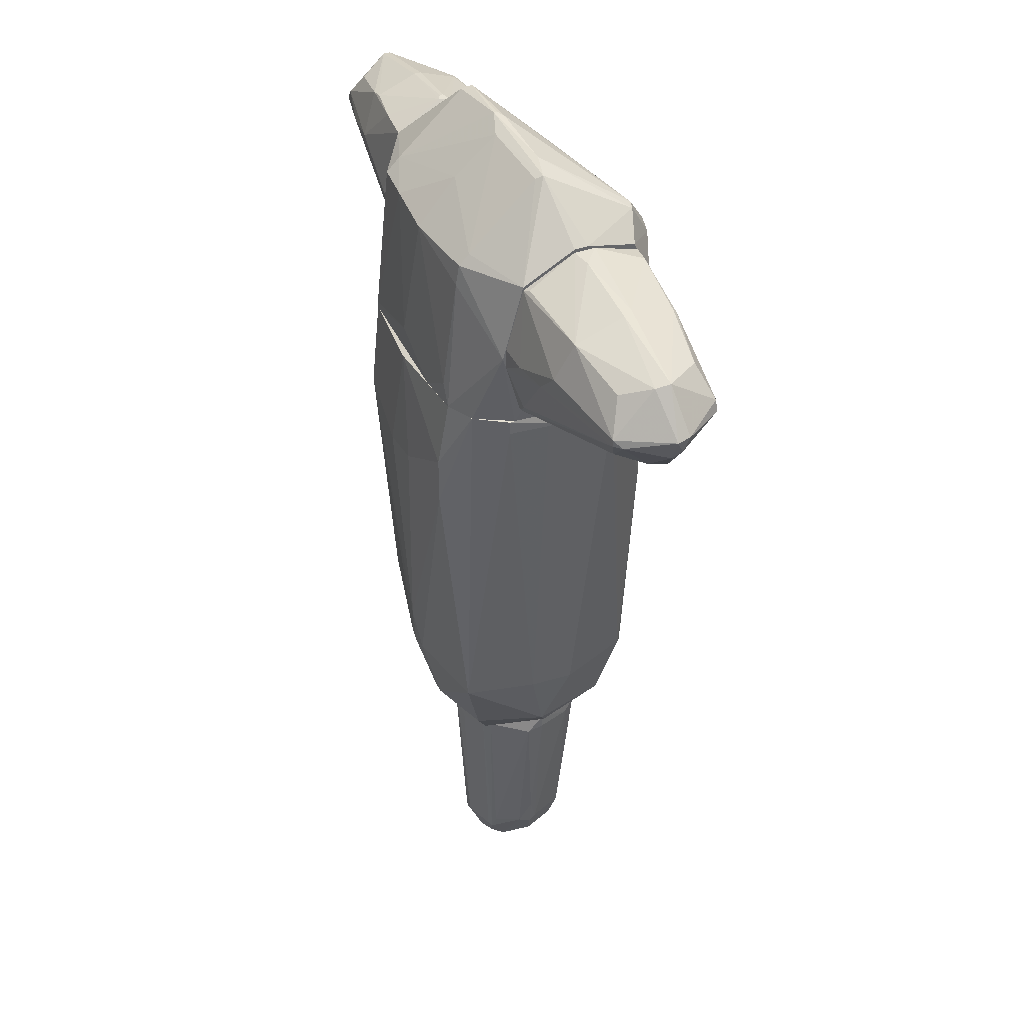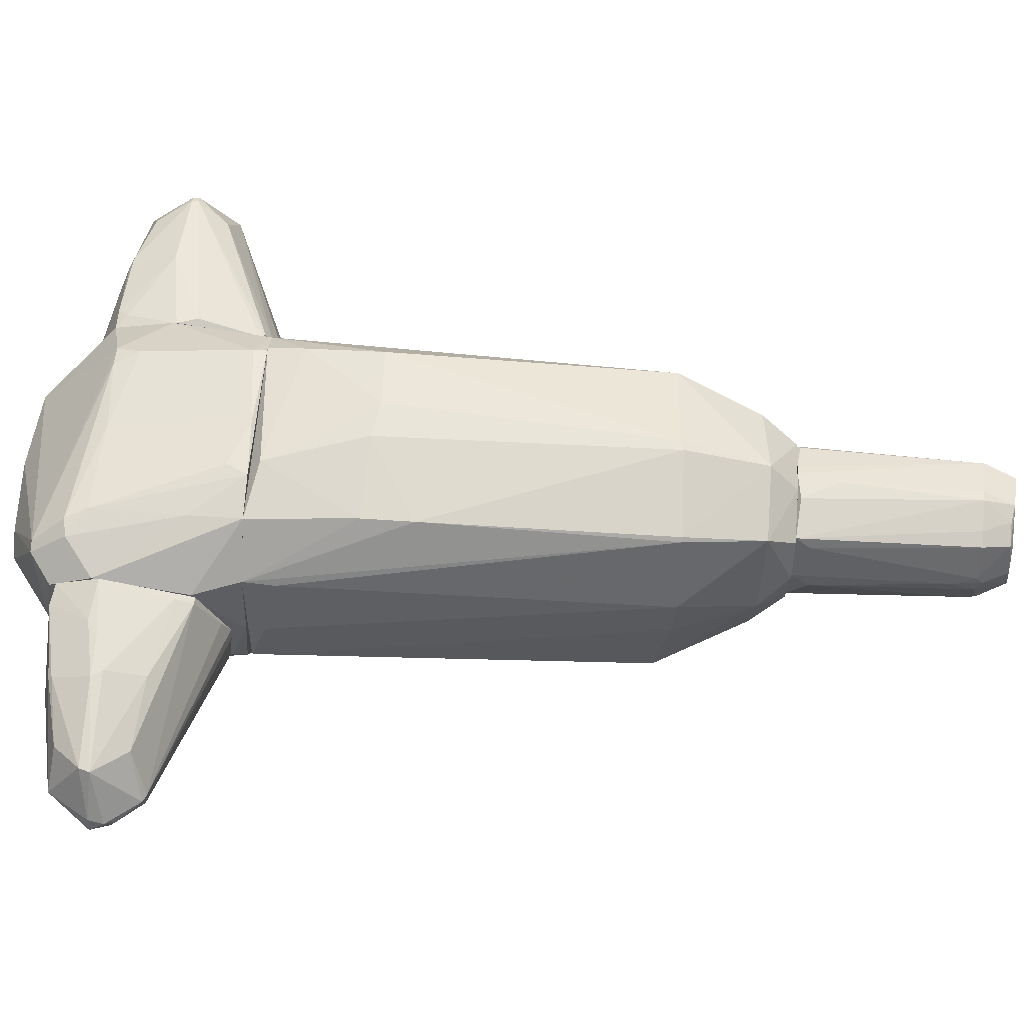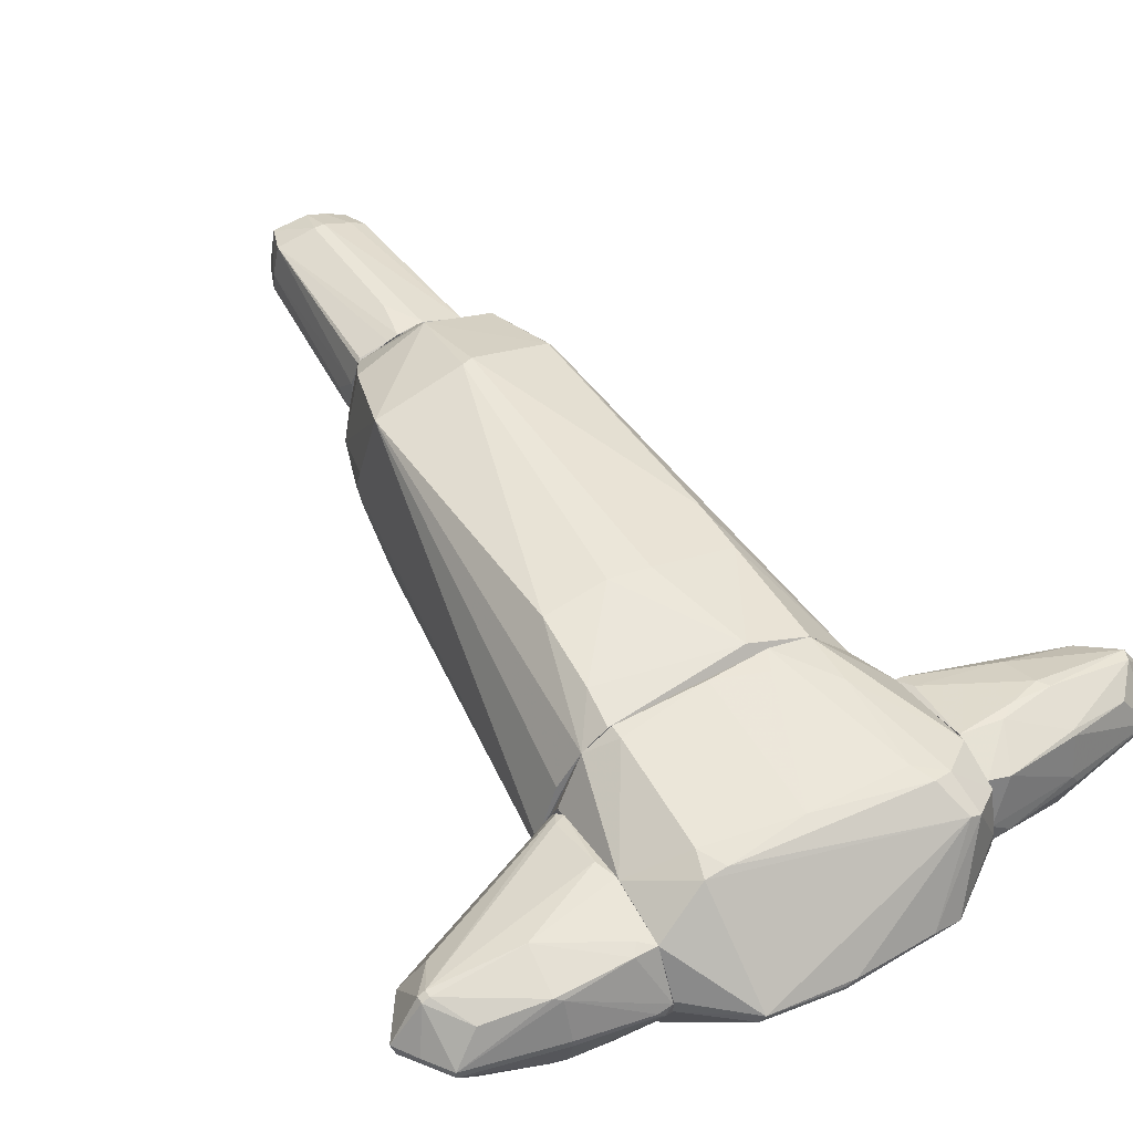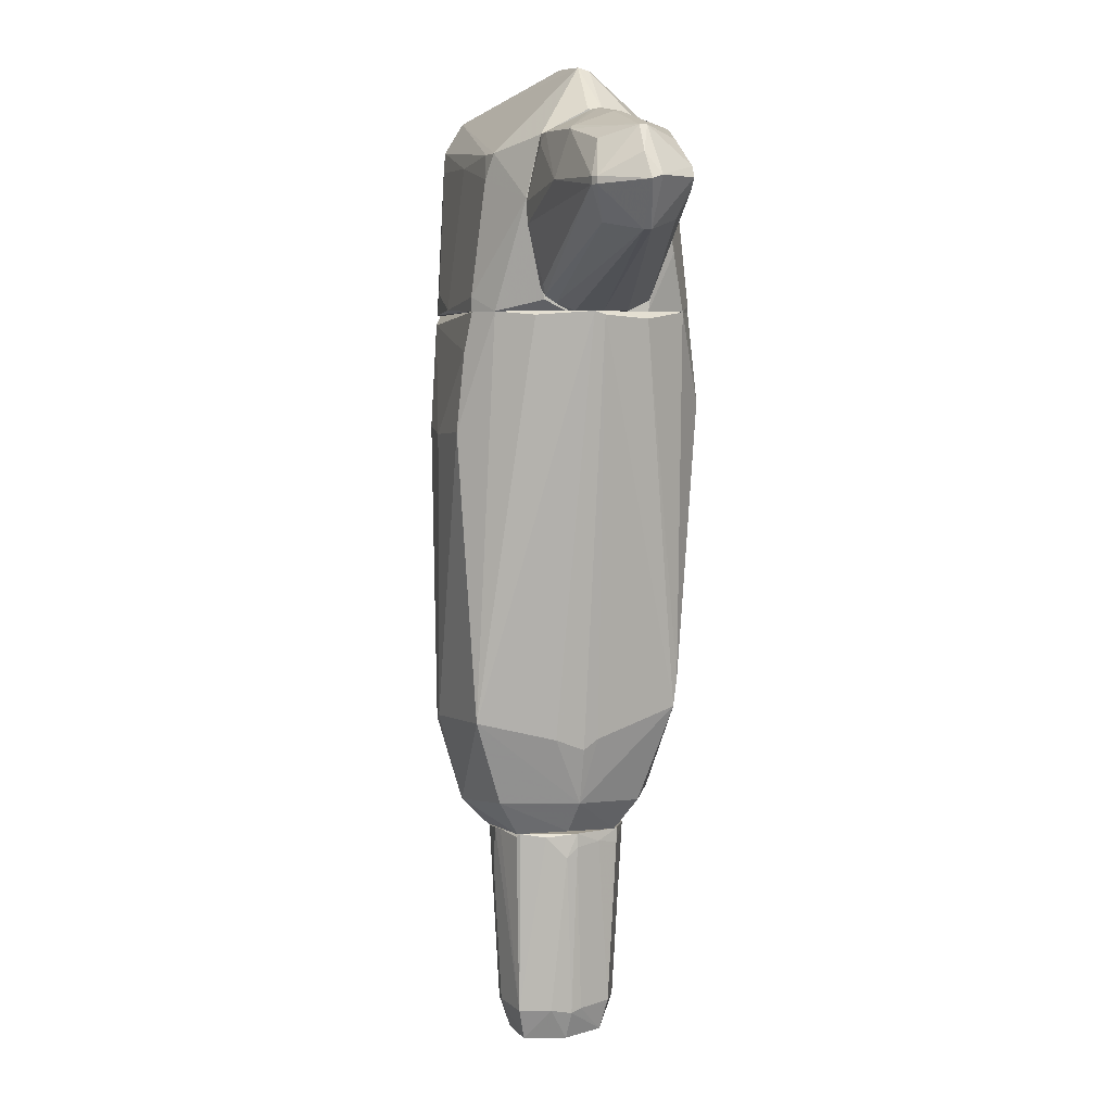
<metadata>
{"format":"obj","ext":"obj","renderer":"f3d","projection":"perspective","resolution":1024,"background":"white","views":[{"elev":40.2,"azim":-114.1,"up":"+Y"},{"elev":58.6,"azim":-86.0,"up":"+Z"},{"elev":48.6,"azim":149.7,"up":"+Z"},{"elev":4.5,"azim":77.1,"up":"+Y"}]}
</metadata>
<code>
o convex_0
v -0.2105 -5.015 -0.3235
v 0.1382 -3.242 0.5487
v 0.2255 -3.242 0.5197
v -0.007046 -3.242 -0.5853
v 0.4872 -4.783 -0.03269
v -0.5304 -3.242 0.08342
v -0.09422 -4.957 0.3742
v 0.5745 -3.242 -0.06177
v 0.429 -4.753 0.4032
v 0.3418 -4.725 -0.3817
v -0.3268 -4.725 0.3452
v -0.3558 -4.783 -0.3817
v -0.414 -3.242 0.4615
v -0.414 -3.242 -0.4108
v 0.4 -3.242 -0.4398
v 0.4 -5.015 -0.00383
v 0.02205 -4.725 0.4906
v 0.4872 -3.242 0.4032
v -0.4431 -4.783 -0.00383
v -0.007046 -4.783 -0.498
v 0.3418 -5.015 0.3452
v 0.2836 -4.986 -0.3235
v -0.5304 -3.387 -0.06177
v -0.3558 -4.986 0.02525
v 0.5745 -3.446 0.02525
v -0.09422 -3.271 0.5487
v -0.3558 -3.271 -0.4689
v -0.06513 -4.754 -0.498
v -0.4721 -4.521 -0.00383
v 0.4872 -4.753 0.1416
v -0.3849 -4.666 -0.3526
v 0.02205 -3.271 -0.5853
v 0.1092 -4.725 0.4906
v 0.08013 -5.015 -0.3817
v -0.2686 -4.957 0.287
v 0.4872 -3.329 -0.2652
v -0.2978 -5.015 -0.2363
v -0.4431 -3.358 0.3742
v 0.05103 -4.986 0.4033
v -0.3268 -4.754 -0.4108
v -0.4431 -4.725 0.05434
v 0.5454 -3.271 0.1997
v 0.4581 -3.271 0.4324
v -0.4431 -4.725 -0.1199
v 0.08013 -3.591 0.5487
v -0.2105 -4.725 0.4033
v 0.4 -3.358 -0.4398
v -0.5304 -3.358 0.08342
v 0.4581 -4.753 -0.1199
v 0.02205 -4.754 -0.498
v -0.09422 -5.015 -0.3817
v -0.09422 -3.358 -0.5562
v 0.5745 -3.358 -0.06177
v -0.2396 -4.986 0.2288
f 39 35 54
f 2 3 4
f 2 4 6
f 4 3 8
f 3 2 9
f 2 6 13
f 6 4 14
f 4 8 15
f 8 3 18
f 1 16 21
f 5 16 22
f 6 14 23
f 2 13 26
f 13 17 26
f 14 4 27
f 12 14 27
f 16 5 30
f 21 16 30
f 9 21 30
f 5 25 30
f 14 12 31
f 23 14 31
f 4 15 32
f 28 4 32
f 20 28 32
f 9 2 33
f 21 9 33
f 16 1 34
f 22 16 34
f 20 22 34
f 7 11 35
f 19 24 35
f 15 8 36
f 12 1 37
f 1 21 37
f 24 19 37
f 13 6 38
f 11 13 38
f 17 7 39
f 21 33 39
f 33 17 39
f 7 35 39
f 12 27 40
f 29 19 41
f 35 11 41
f 19 35 41
f 11 38 41
f 8 18 42
f 18 9 42
f 25 8 42
f 9 30 42
f 30 25 42
f 3 9 43
f 18 3 43
f 9 18 43
f 19 29 44
f 29 23 44
f 31 12 44
f 23 31 44
f 12 37 44
f 37 19 44
f 2 26 45
f 26 17 45
f 33 2 45
f 17 33 45
f 11 7 46
f 13 11 46
f 7 17 46
f 17 13 46
f 32 15 47
f 10 32 47
f 36 10 47
f 15 36 47
f 6 23 48
f 23 29 48
f 38 6 48
f 29 41 48
f 41 38 48
f 5 22 49
f 22 10 49
f 10 36 49
f 10 22 50
f 22 20 50
f 32 10 50
f 20 32 50
f 1 12 51
f 28 20 51
f 34 1 51
f 20 34 51
f 12 40 51
f 40 28 51
f 27 4 52
f 4 28 52
f 40 27 52
f 28 40 52
f 25 5 53
f 8 25 53
f 36 8 53
f 5 49 53
f 49 36 53
f 35 24 54
f 37 21 54
f 24 37 54
f 21 39 54
o convex_1
v 0.6034 -3.212 0.02516
v -1.199 0.9159 -0.2071
v -1.199 0.9159 -0.1199
v 1.389 1.061 -0.003924
v -0.06507 0.1307 1.043
v 0.1675 0.1016 -1.08
v -0.7629 -2.98 -0.03281
v 0.836 -2.253 0.8394
v -0.9083 -2.195 -0.8469
v 0.8071 -2.165 -0.8178
v -0.6755 -2.34 0.8101
v 0.836 1.061 0.8685
v -0.7921 1.061 -0.9339
v -0.7629 1.061 0.8392
v 1.04 1.062 -0.8178
v -0.03594 -3.242 -0.5851
v 0.02232 -3.009 0.8101
v 0.9233 -2.486 -0.0326
v -0.006809 -2.253 -0.9923
v -0.9375 -2.34 0.1706
v -1.112 1.062 0.4613
v 0.08033 -2.282 1.014
v -0.443 -3.242 0.4322
v 0.7779 0.1016 0.9849
v -1.199 1.062 -0.556
v -0.7629 0.07257 -1.021
v 0.7488 0.3342 -1.021
v -0.7338 -0.2766 0.8974
v 0.4871 -3.242 0.4322
v 1.04 1.062 0.7231
v -0.4139 -3.242 -0.4689
v 0.5454 -2.98 -0.5851
v 1.272 1.003 -0.4687
v 0.0512 1.032 -0.9923
v -0.06507 -2.951 -0.7887
v -0.5593 -3.009 0.6358
v -0.2976 0.9736 0.9556
v -1.025 1.062 -0.8178
v 0.7779 -2.951 -0.0326
v -0.2105 0.1598 -1.08
v 1.389 1.032 -0.09077
v 1.214 1.032 0.4324
v -0.006809 -2.311 1.014
v 0.6325 -2.951 0.6067
v 0.2546 0.07257 1.043
v 0.9233 -2.398 0.1997
v -0.9375 -2.311 -0.2071
v -0.1522 -2.195 -0.9923
v 0.4289 -3.242 -0.4107
v -0.5884 -2.951 -0.6142
v 0.7779 1.061 -0.9341
v -0.7047 -2.34 0.781
v -1.112 0.7996 0.4322
v 0.08033 -2.195 -0.9923
v 0.0512 -2.951 -0.7887
v -0.7629 0.4795 -1.021
v 0.8071 -1.933 -0.8469
v -0.03594 -3.242 0.5774
v -1.199 0.945 -0.556
v 0.9233 -2.398 -0.1489
v -0.5593 -3.242 0.08334
v -0.006809 -1.875 -1.021
v -0.7338 0.1598 0.8974
v 0.8071 0.7411 0.9267
f 91 99 118
f 57 56 74
f 71 62 76
f 76 62 78
f 56 57 79
f 57 75 79
f 75 69 79
f 77 70 83
f 68 66 84
f 58 69 84
f 75 68 84
f 69 75 84
f 78 62 84
f 70 77 85
f 69 58 87
f 81 60 88
f 70 85 89
f 71 65 90
f 74 61 90
f 66 68 91
f 79 69 92
f 80 63 92
f 86 64 93
f 88 60 94
f 58 72 95
f 87 58 95
f 64 87 95
f 62 58 96
f 58 84 96
f 84 62 96
f 65 71 97
f 71 76 97
f 59 82 97
f 82 65 97
f 62 71 98
f 83 55 98
f 71 83 98
f 93 62 98
f 55 93 98
f 76 78 99
f 91 59 99
f 59 97 99
f 97 76 99
f 58 62 100
f 72 58 100
f 62 93 100
f 93 72 100
f 63 61 101
f 74 56 101
f 61 74 101
f 63 80 102
f 89 63 102
f 73 89 102
f 55 83 103
f 83 70 103
f 70 86 103
f 93 55 103
f 86 93 103
f 61 63 104
f 85 61 104
f 63 89 104
f 89 85 104
f 69 81 105
f 88 67 105
f 81 88 105
f 67 92 105
f 92 69 105
f 65 82 106
f 82 75 106
f 90 65 106
f 74 90 106
f 57 74 107
f 75 57 107
f 74 106 107
f 106 75 107
f 86 70 109
f 64 86 109
f 89 73 109
f 70 89 109
f 73 108 109
f 108 64 109
f 67 88 110
f 92 67 110
f 80 92 110
f 94 80 110
f 88 94 110
f 81 69 111
f 87 64 111
f 69 87 111
f 108 81 111
f 64 108 111
f 83 71 112
f 77 83 112
f 71 90 112
f 90 77 112
f 56 79 113
f 92 63 113
f 79 92 113
f 63 101 113
f 101 56 113
f 72 93 114
f 93 64 114
f 95 72 114
f 64 95 114
f 61 85 115
f 85 77 115
f 90 61 115
f 77 90 115
f 60 81 116
f 94 60 116
f 80 94 116
f 102 80 116
f 73 102 116
f 108 73 116
f 81 108 116
f 68 75 117
f 82 59 117
f 75 82 117
f 59 91 117
f 91 68 117
f 84 66 118
f 78 84 118
f 66 91 118
f 99 78 118
o convex_2
v -1.257 1.178 -0.06164
v -1.257 2.603 0.1416
v -1.257 2.603 -0.03263
v -3.06 2.021 -0.03275
v -1.519 1.847 -0.6142
v -1.752 2.079 0.6068
v -2.798 1.992 -0.4397
v -1.257 1.411 0.4323
v -2.798 1.992 0.4323
v -2.769 1.614 0.02526
v -1.257 1.236 -0.4979
v -2.798 2.37 0.02526
v -1.257 2.37 -0.4688
v -1.257 2.486 0.5196
v -2.072 2.37 -0.4107
v -2.042 2.428 0.4323
v -2.653 1.731 -0.3524
v -1.257 2.137 0.636
v -2.566 1.731 0.3451
v -2.013 2.05 -0.5561
v -2.072 2.515 -0.003625
v -1.257 1.672 -0.6143
v -2.769 2.079 0.4323
v -1.985 1.672 0.4613
v -2.798 1.934 -0.4397
v -2.769 1.643 -0.1199
v -2.624 2.254 -0.3234
v -2.072 2.079 0.5777
v -1.316 1.411 0.4323
v -2.566 2.312 0.3451
v -3.031 1.905 0.02526
v -1.286 1.207 -0.3816
v -1.432 2.515 0.4906
v -1.403 1.352 -0.5271
v -2.013 1.992 0.5777
v -1.839 1.876 -0.5851
v -2.769 2.341 -0.09076
v -1.316 1.556 0.4906
v -1.286 1.236 0.08339
v -3.031 2.021 0.08339
v -2.042 2.399 0.4613
v -1.286 1.236 -0.4979
v -2.013 2.515 0.08339
v -1.286 1.178 -0.1489
v -2.827 1.643 0.02526
v -1.432 2.603 -0.003503
v -1.257 1.847 -0.6143
v -2.973 1.818 -0.03275
v -2.769 1.614 -0.03275
v -1.606 2.166 0.6068
v -1.316 2.399 -0.4397
v -2.856 1.934 -0.3817
f 144 166 170
f 121 120 119
f 119 120 126
f 121 119 129
f 121 129 131
f 126 120 132
f 126 132 136
f 131 123 138
f 125 133 138
f 133 131 138
f 131 129 140
f 127 137 142
f 133 125 145
f 141 127 146
f 137 128 147
f 142 137 147
f 134 130 148
f 130 141 148
f 129 119 150
f 132 120 151
f 136 124 153
f 127 142 153
f 124 146 153
f 146 127 153
f 138 123 154
f 125 138 154
f 123 140 154
f 143 125 154
f 140 152 154
f 152 143 154
f 125 122 155
f 122 130 155
f 139 133 155
f 130 139 155
f 145 125 155
f 133 145 155
f 126 136 156
f 147 126 156
f 142 147 156
f 136 153 156
f 153 142 156
f 119 126 157
f 128 119 157
f 126 147 157
f 147 128 157
f 130 122 158
f 127 141 158
f 141 130 158
f 122 149 158
f 149 127 158
f 141 146 159
f 134 148 159
f 148 141 159
f 151 134 159
f 140 129 160
f 135 143 160
f 144 135 160
f 129 150 160
f 152 140 160
f 143 152 160
f 130 134 161
f 139 130 161
f 151 120 161
f 134 151 161
f 119 128 162
f 150 119 162
f 137 127 163
f 128 137 163
f 127 149 163
f 120 121 164
f 121 133 164
f 133 139 164
f 161 120 164
f 139 161 164
f 123 131 165
f 140 123 165
f 131 140 165
f 149 122 166
f 144 163 166
f 163 149 166
f 144 160 167
f 160 150 167
f 162 128 167
f 150 162 167
f 128 163 167
f 163 144 167
f 124 136 168
f 136 132 168
f 146 124 168
f 132 151 168
f 159 146 168
f 151 159 168
f 121 131 169
f 133 121 169
f 131 133 169
f 122 125 170
f 125 143 170
f 143 135 170
f 135 144 170
f 166 122 170
o convex_3
v -1.257 1.324 0.2868
v 0.2254 3.068 -0.03269
v 0.2254 3.068 -0.06174
v 1.272 1.062 -0.4687
v 0.8071 1.062 0.8685
v -0.7921 1.062 -0.934
v -1.025 2.719 0.5776
v 1.272 2.428 0.4032
v 0.8071 2.37 -0.7886
v -1.257 2.399 -0.4687
v -0.7628 1.062 0.8394
v 0.7779 1.062 -0.934
v 1.272 2.428 -0.498
v -0.7339 2.37 -0.7886
v 0.6907 2.312 0.7231
v -0.7339 2.283 0.8102
v -1.228 1.091 -0.527
v -0.7339 3.01 -0.06174
v -1.257 2.195 0.6357
v 1.272 1.149 0.3741
v 0.8071 3.01 -0.004015
v -0.03606 2.341 -0.8469
v -0.3268 1.236 0.9267
v -1.257 2.632 0.08331
v -1.257 1.76 -0.6432
v -1.112 1.062 0.4615
v 1.185 1.527 -0.7015
v 1.272 1.934 0.5195
v 0.08007 1.294 -0.9633
v -0.9374 2.719 0.6069
v 1.272 2.632 0.02522
v 0.8071 2.108 0.7521
v 1.04 1.062 0.7231
v -0.821 2.457 0.7811
v -0.006843 3.01 -0.1491
v 0.8361 2.981 -0.09078
v -1.025 1.062 -0.8177
v -1.257 1.44 0.4615
v 0.08007 1.091 0.9267
v 1.04 1.062 -0.8177
v -1.257 2.544 0.4903
v 0.865 2.312 0.694
v 1.272 1.876 -0.6142
v -0.5011 3.038 -0.004015
v -0.7049 1.236 -0.934
v -0.9664 2.428 0.7521
v 0.0511 2.254 0.7813
v -1.228 1.062 -0.09078
v -0.4139 1.062 0.9267
v 0.8071 1.178 0.8685
v 0.4582 2.37 -0.8177
v 0.8071 2.486 -0.6723
v -1.257 1.207 -0.4687
v -1.257 2.632 -0.03269
v 1.272 1.062 0.1997
v -0.7049 2.981 -0.1198
v -0.4139 1.062 -0.9633
v 0.1383 3.068 -0.004015
v 0.02188 2.69 -0.498
v 1.272 2.632 -0.09078
v 0.7779 1.12 -0.934
v -0.7339 2.195 -0.8177
v -0.7339 2.457 -0.7013
v -0.7628 1.498 0.8394
f 219 186 234
f 176 175 181
f 175 176 182
f 178 174 183
f 180 171 189
f 174 178 190
f 173 172 191
f 177 188 194
f 180 189 194
f 171 180 195
f 180 184 195
f 176 181 196
f 190 178 198
f 178 183 201
f 191 178 201
f 175 182 203
f 190 198 203
f 185 200 204
f 188 173 205
f 173 191 206
f 195 176 207
f 187 195 207
f 176 196 207
f 189 171 208
f 181 189 208
f 196 181 208
f 171 196 208
f 197 174 210
f 174 203 210
f 203 182 210
f 177 194 211
f 194 189 211
f 178 191 212
f 198 178 212
f 200 185 212
f 191 200 212
f 185 202 212
f 202 198 212
f 179 183 213
f 183 174 213
f 174 197 213
f 197 179 213
f 173 188 214
f 188 177 214
f 177 200 214
f 192 199 215
f 200 177 216
f 186 204 216
f 204 200 216
f 177 211 216
f 211 189 216
f 186 193 217
f 202 185 217
f 204 186 217
f 185 204 217
f 193 209 217
f 209 202 217
f 196 171 218
f 187 207 218
f 207 196 218
f 181 175 219
f 193 186 219
f 175 209 219
f 209 193 219
f 198 202 220
f 175 203 220
f 203 198 220
f 209 175 220
f 202 209 220
f 199 192 221
f 183 179 222
f 205 173 222
f 173 206 222
f 206 183 222
f 179 221 222
f 171 195 223
f 195 187 223
f 218 171 223
f 187 218 223
f 188 180 224
f 194 188 224
f 180 194 224
f 174 190 225
f 203 174 225
f 190 203 225
f 180 188 226
f 188 205 226
f 182 176 227
f 199 182 227
f 176 215 227
f 215 199 227
f 172 173 228
f 191 172 228
f 200 191 228
f 173 214 228
f 214 200 228
f 221 192 229
f 205 222 229
f 222 221 229
f 201 183 230
f 191 201 230
f 183 206 230
f 206 191 230
f 179 197 231
f 182 199 231
f 210 182 231
f 197 210 231
f 221 179 231
f 199 221 231
f 184 192 232
f 176 195 232
f 195 184 232
f 215 176 232
f 192 215 232
f 184 180 233
f 192 184 233
f 180 226 233
f 226 205 233
f 229 192 233
f 205 229 233
f 189 181 234
f 186 216 234
f 216 189 234
f 181 219 234
o convex_4
v 1.272 1.062 0.1707
v 1.389 2.632 -0.03291
v 1.389 2.632 -0.06177
v 2.988 1.963 -0.03291
v 1.272 1.76 -0.6143
v 1.272 1.905 0.5197
v 2.697 1.992 0.3451
v 2.755 1.992 -0.4108
v 1.302 1.149 -0.4689
v 2.755 1.614 -0.09085
v 1.272 2.428 -0.498
v 2.726 2.37 -0.06177
v 1.272 2.428 0.4033
v 1.302 1.178 0.3743
v 2.028 2.399 0.3452
v 2.057 2.399 -0.4108
v 1.97 2.05 -0.5562
v 1.447 1.062 -0.06177
v 2.552 1.672 0.2288
v 1.999 2.021 0.4615
v 2.581 1.701 -0.3235
v 1.331 1.731 0.5197
v 2.697 1.934 0.3451
v 2.755 1.614 -0.03291
v 2.726 2.37 -0.003824
v 1.272 2.632 -0.003824
v 1.272 1.062 -0.2944
v 1.97 2.544 -0.003824
v 2.348 1.992 -0.498
v 2.523 2.283 0.2578
v 2.552 2.283 -0.3235
v 1.447 2.428 0.4033
v 1.272 1.236 0.4033
v 2.697 2.079 -0.4108
v 1.97 2.544 -0.06177
v 1.389 1.818 -0.6143
v 1.941 2.428 -0.4108
v 2.755 1.992 0.3161
v 1.331 1.062 0.1416
v 2.959 1.992 -0.1199
v 2.755 1.934 0.3161
v 1.302 1.062 -0.2944
v 2.668 1.905 -0.4108
v 1.97 2.428 0.3161
v 1.36 1.265 0.4033
v 1.302 1.12 0.287
v 1.592 2.428 -0.4689
v 1.331 2.632 -0.09085
v 2.871 2.166 -0.003824
v 1.389 2.341 0.4324
f 254 266 284
f 239 235 240
f 239 240 245
f 245 240 247
f 241 249 254
f 242 244 255
f 244 243 255
f 254 240 256
f 254 256 257
f 248 253 257
f 241 254 257
f 244 238 258
f 252 244 258
f 236 237 260
f 245 247 260
f 235 239 261
f 239 243 261
f 252 235 261
f 237 236 262
f 259 246 262
f 249 241 264
f 259 249 264
f 250 246 265
f 254 249 266
f 260 247 266
f 240 235 267
f 235 248 267
f 256 240 267
f 251 250 268
f 242 263 268
f 263 251 268
f 265 246 268
f 250 265 268
f 237 262 269
f 262 246 269
f 243 239 270
f 239 245 270
f 245 251 270
f 263 243 270
f 251 263 270
f 246 250 271
f 269 246 271
f 241 257 272
f 264 241 272
f 259 264 272
f 235 252 273
f 252 258 273
f 238 244 274
f 244 242 274
f 242 268 274
f 268 246 274
f 257 253 275
f 258 238 275
f 253 258 275
f 238 272 275
f 272 257 275
f 243 244 276
f 244 252 276
f 261 243 276
f 252 261 276
f 242 255 277
f 255 243 277
f 243 263 277
f 263 242 277
f 249 259 278
f 236 260 278
f 262 236 278
f 259 262 278
f 266 249 278
f 260 266 278
f 257 256 279
f 248 257 279
f 267 248 279
f 256 267 279
f 248 235 280
f 253 248 280
f 258 253 280
f 235 273 280
f 273 258 280
f 251 245 281
f 250 251 281
f 271 250 281
f 271 281 282
f 260 237 282
f 245 260 282
f 237 269 282
f 269 271 282
f 281 245 282
f 246 259 283
f 272 238 283
f 259 272 283
f 238 274 283
f 274 246 283
f 247 240 284
f 240 254 284
f 266 247 284

</code>
